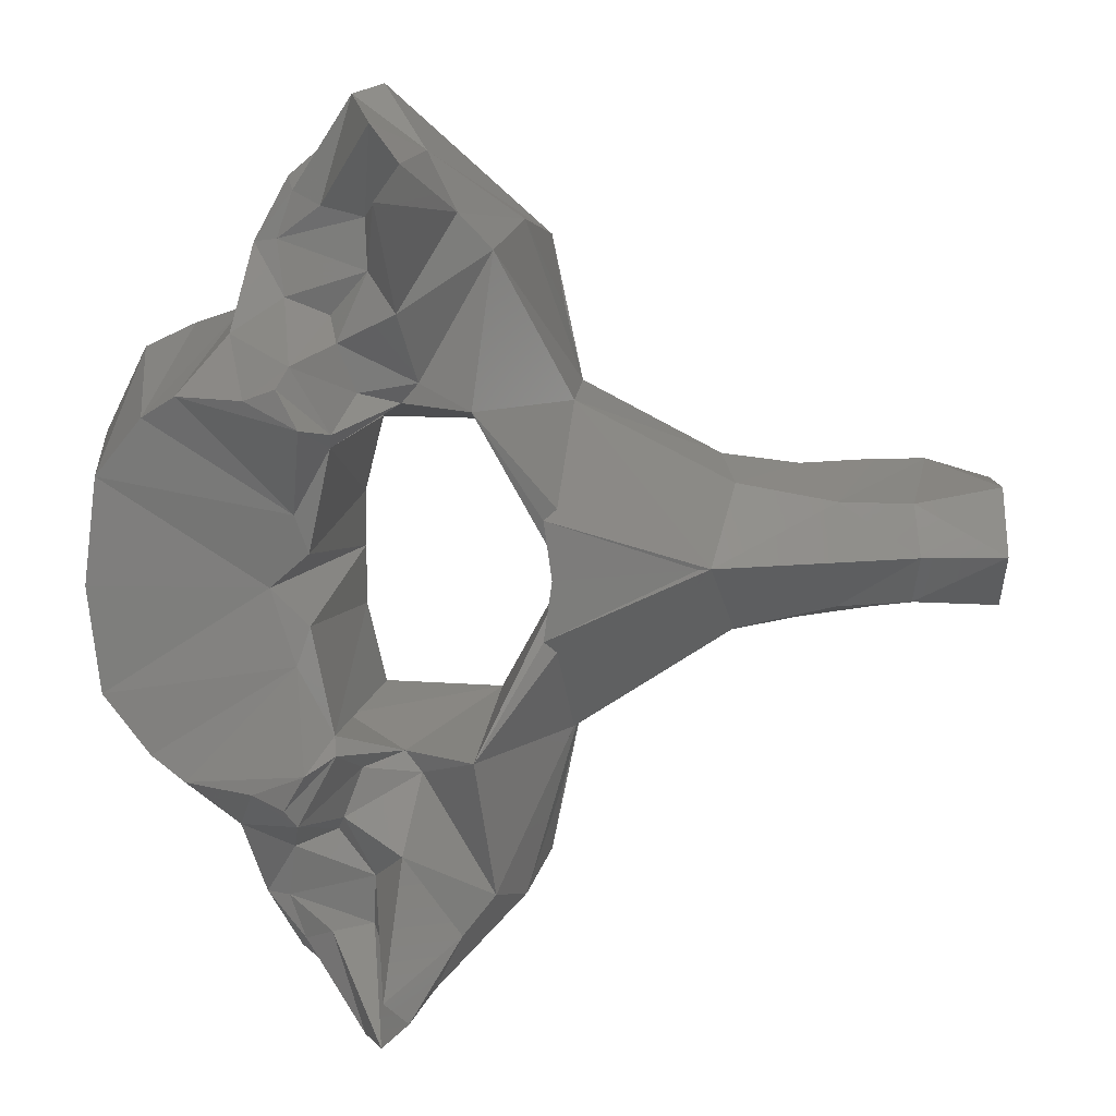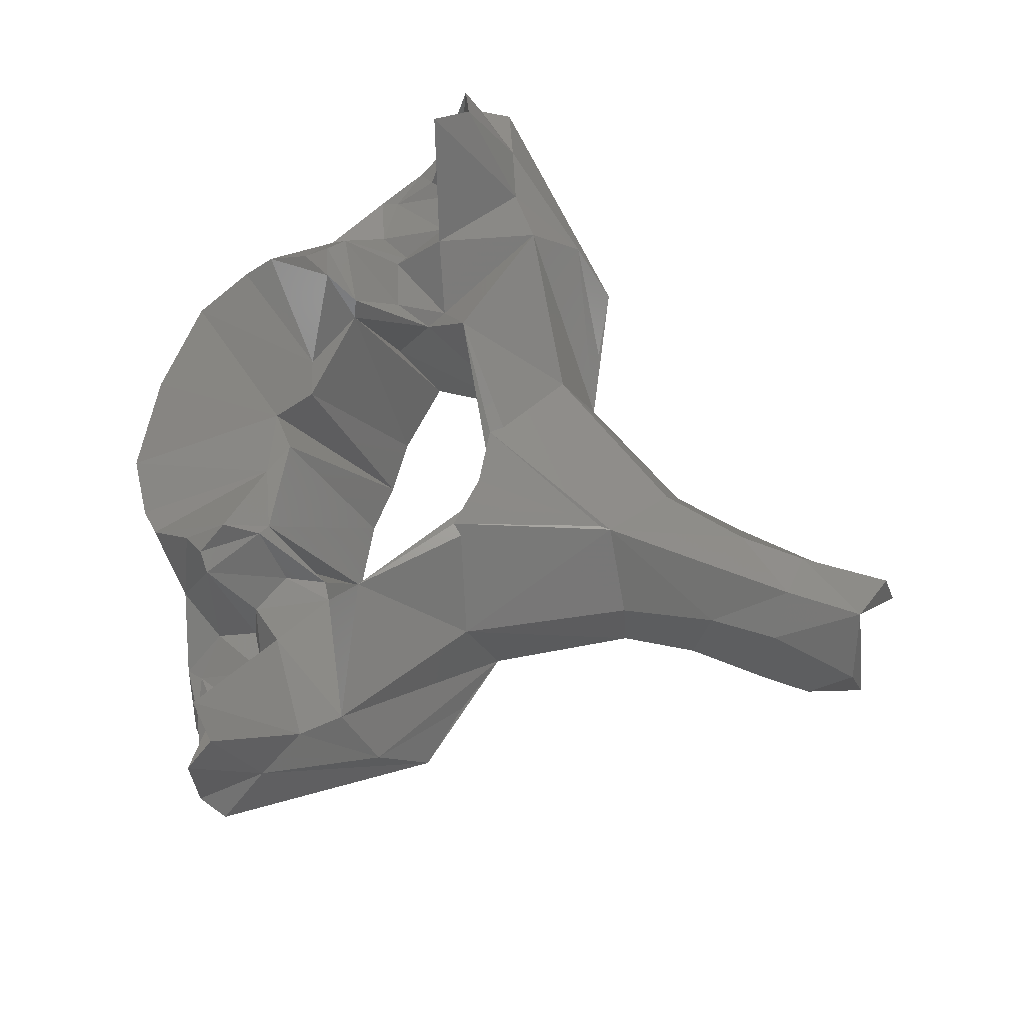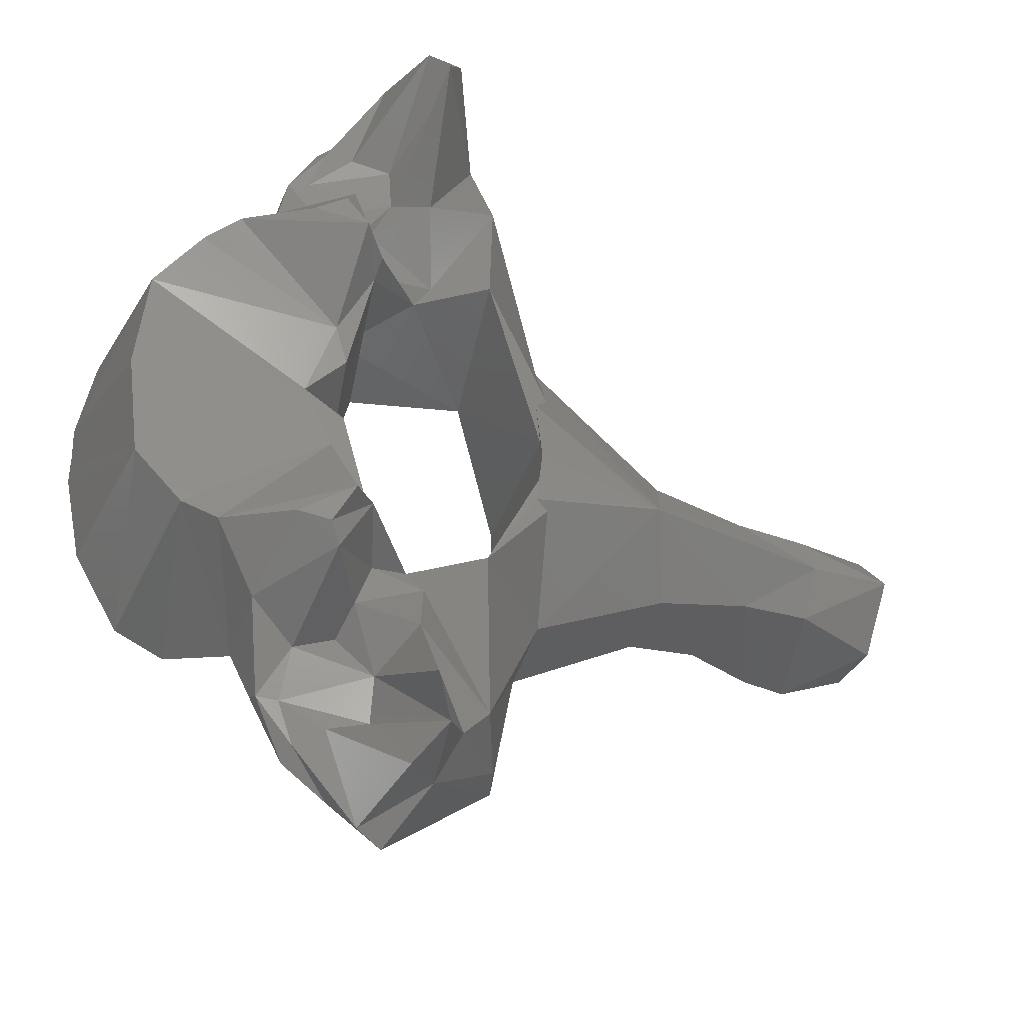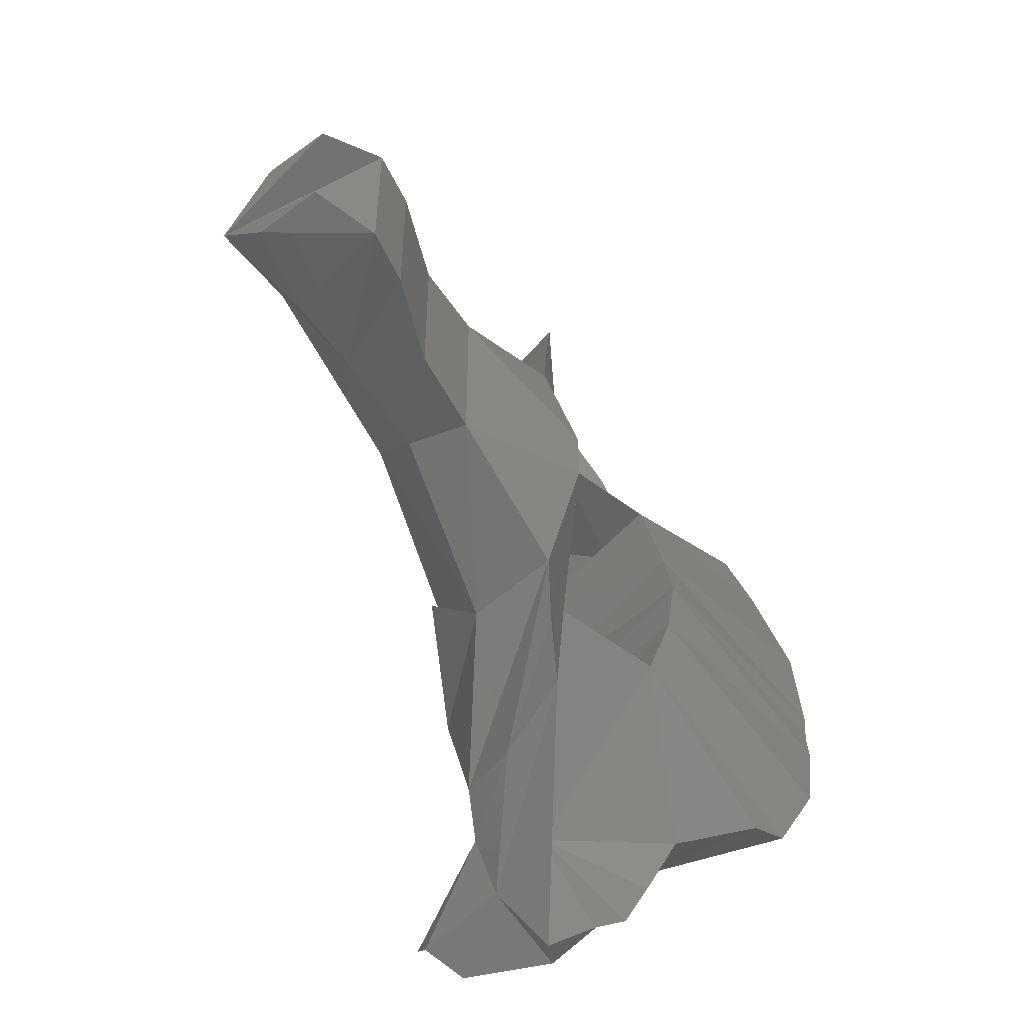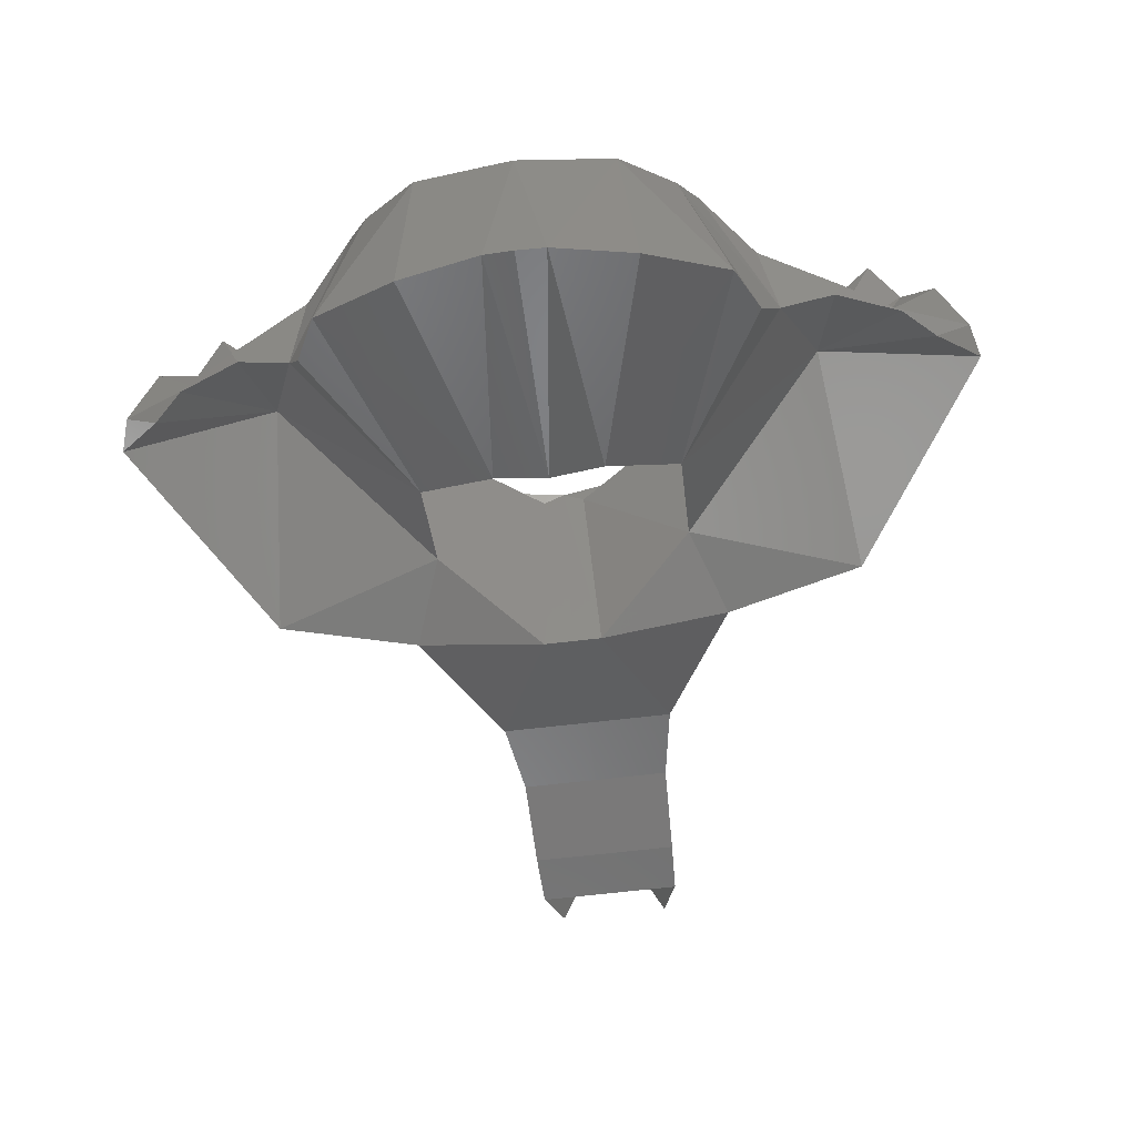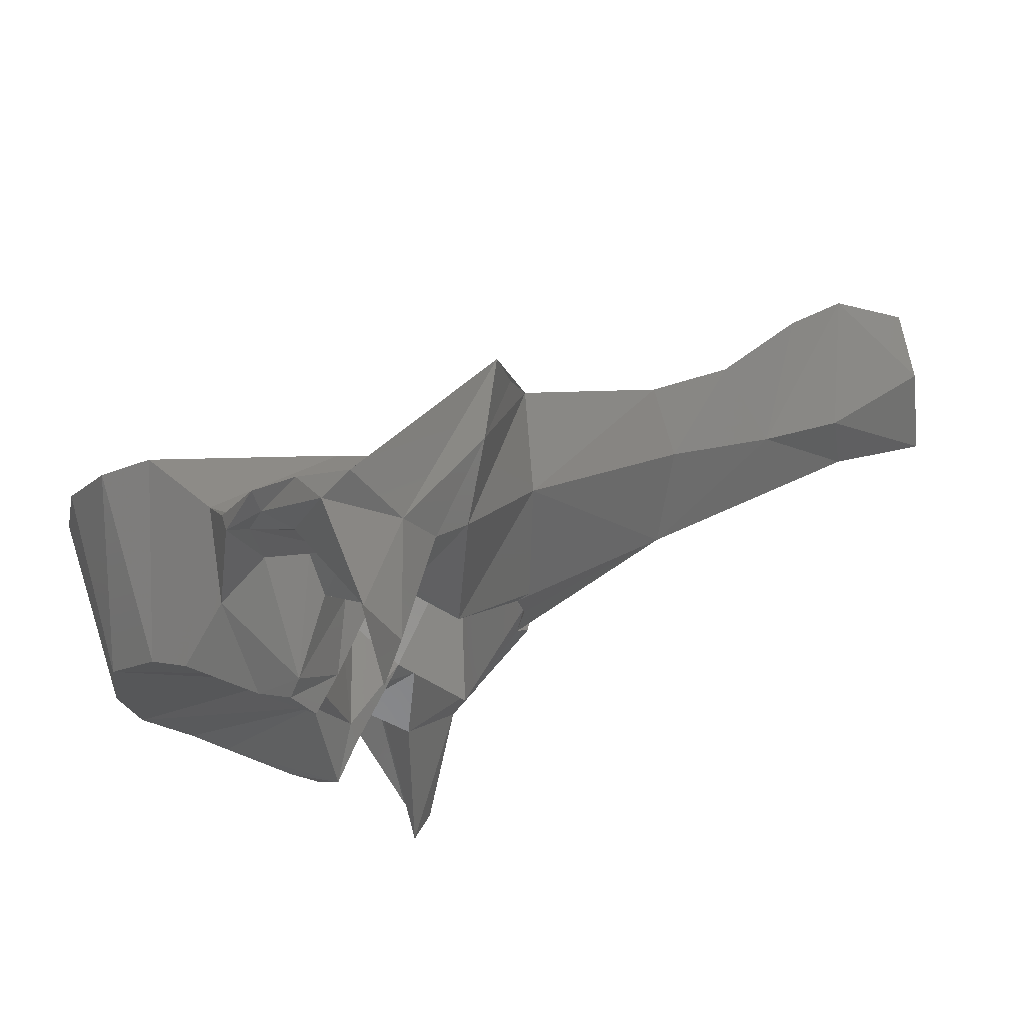
<metadata>
{"format":"stl","ext":"stl","renderer":"f3d","projection":"perspective","resolution":1024,"background":"white","views":[{"elev":11.2,"azim":161.4,"up":"+Z"},{"elev":77.5,"azim":-159.2,"up":"+Y"},{"elev":-33.2,"azim":142.2,"up":"+Z"},{"elev":-53.5,"azim":-68.4,"up":"+Z"},{"elev":-64.7,"azim":96.8,"up":"+Y"},{"elev":71.7,"azim":151.9,"up":"+Z"}]}
</metadata>
<code>
# stl→obj: 155 verts, 288 faces
v -0.01949 0.04117 0.00015
v -0.008393 0.04152 0.00015
v -0.007746 0.04157 -0.00418
v -0.02046 0.04124 0.00015
v -0.007746 0.04157 0.00448
v -0.01459 0.02695 -0.002122
v -0.008682 0.04089 -0.001485
v -0.01459 0.02695 0.00015
v -0.008682 0.04089 0.001786
v -0.01459 0.02695 0.002422
v -0.002206 0.04283 -0.01219
v -0.008703 0.04169 -0.00496
v -0.007746 0.04156 -0.00418
v -0.01175 0.03655 -0.01181
v -0.02394 0.03714 -0.00527
v -0.03678 0.04033 -0.003527
v -0.03645 0.04234 0.00015
v -0.0313 0.03903 -0.003752
v -0.03678 0.04033 0.003828
v -0.0313 0.03903 0.004053
v -0.02394 0.03714 0.005571
v -0.007746 0.04156 0.00448
v -0.01175 0.03655 0.01211
v -0.002206 0.04283 0.01249
v -0.008703 0.04169 0.00526
v -0.008079 0.03087 -0.009838
v -0.02484 0.03213 -0.006679
v -0.01481 0.02953 -0.01227
v -0.02485 0.03213 0.00015
v -0.02484 0.03213 0.006979
v -0.008079 0.03087 0.01014
v -0.01481 0.02953 0.01257
v 0.001252 0.03751 -0.01227
v 0.000253 0.03838 -0.01373
v -0.004716 0.03989 -0.02288
v -0.03082 0.03299 -0.005751
v -0.0375 0.03204 -0.005593
v -0.04161 0.03224 -0.005446
v -0.04412 0.04009 -0.004316
v -0.04263 0.04415 0.00015
v -0.04412 0.04009 0.004616
v -0.04161 0.03224 0.005746
v -0.0375 0.03204 0.005893
v -0.03082 0.03299 0.006052
v -0.004716 0.03989 0.02319
v -0.004716 0.03989 0.02318
v 0.001252 0.03751 0.01257
v 0.000253 0.03838 0.01403
v 0.003817 0.03112 -0.01093
v -0.000374 0.02652 -0.009825
v 0.003446 0.03712 -0.02142
v -0.01226 0.02998 -0.02308
v -0.03082 0.03299 0.00015
v -0.008493 0.03531 -0.0246
v -0.01337 0.02994 -0.0174
v 0.003817 0.03112 0.01123
v -0.000374 0.02652 0.01013
v 0.003446 0.03712 0.02172
v -0.01226 0.02998 0.02338
v -0.008493 0.03531 0.0249
v -0.01337 0.02994 0.0177
v 0.007145 0.0407 -0.009892
v 0.007418 0.04209 -0.01099
v 0.00448 0.03782 -0.01314
v 0.002642 0.04146 -0.01887
v 0.005914 0.03791 -0.01665
v 0.00448 0.03782 -0.01315
v -0.002032 0.0404 -0.02553
v 0.005964 0.04838 -0.02683
v -0.03751 0.03204 0.00015
v -0.04161 0.03224 0.00015
v -0.04563 0.03516 -0.00421
v -0.04563 0.03516 0.004511
v -0.002032 0.0404 0.02583
v 0.005964 0.04838 0.02713
v 0.002642 0.04146 0.01917
v 0.005914 0.03791 0.01695
v 0.00448 0.03782 0.01345
v 0.007145 0.0407 0.01019
v 0.007418 0.04209 0.01129
v 0.000697 0.02513 -0.004101
v 0.01882 0.01947 -0.008543
v 0.01611 0.02153 -0.015
v 0.0126 0.02276 -0.01676
v 0.01036 0.02872 -0.0184
v 0.005609 0.03512 -0.01828
v 0.003711 0.04673 -0.02915
v 0.005043 0.04416 -0.03171
v 0.003493 0.03679 -0.02509
v 0.001822 0.03623 -0.03407
v 0.004887 0.03374 -0.03045
v 0.008631 0.03429 -0.01955
v 0.008863 0.03322 -0.02349
v 0.005609 0.03511 -0.01828
v 0.007753 0.03228 -0.02773
v 0.01005 0.03117 -0.02269
v -0.000191 0.03946 -0.02967
v 0.000697 0.02513 0.004401
v 0.01882 0.01947 0.008844
v 0.01611 0.02153 0.0153
v 0.0126 0.02276 0.01706
v 0.01036 0.02872 0.0187
v 0.005609 0.03512 0.01858
v 0.003711 0.04673 0.02945
v 0.005043 0.04416 0.03201
v 0.003493 0.03679 0.02539
v 0.001822 0.03623 0.03437
v 0.004887 0.03374 0.03075
v 0.008631 0.03429 0.01985
v 0.008863 0.03322 0.0238
v 0.005609 0.03511 0.01858
v 0.01005 0.03117 0.02299
v 0.007753 0.03228 0.02803
v -0.000191 0.03946 0.02997
v 0.01016 0.04414 -0.01167
v 0.009401 0.03924 -0.005159
v 0.01134 0.04288 -0.01433
v 0.008378 0.0392 -0.00239
v 0.000531 0.02445 0.00015
v 0.01026 0.04229 -0.01571
v 0.01026 0.04229 0.01601
v 0.01134 0.04288 0.01463
v 0.01016 0.04414 0.01197
v 0.009401 0.03924 0.00546
v 0.008378 0.0392 0.002691
v 0.02009 0.01919 -0.002163
v 0.0201 0.01934 0.00015
v 0.0219 0.0331 -0.007528
v 0.02191 0.0331 -0.007528
v 0.01895 0.03503 -0.01172
v 0.01895 0.03503 -0.01173
v 0.01696 0.03696 -0.01334
v 0.01271 0.03515 -0.01727
v 0.01695 0.03696 -0.01334
v 0.01272 0.03515 -0.01727
v 0.01031 0.03247 -0.02329
v 0.006278 0.03546 -0.02584
v 0.004308 0.03686 -0.0334
v 0.007782 0.03358 -0.02681
v 0.02009 0.01919 0.002464
v 0.02191 0.0331 0.007829
v 0.01895 0.03503 0.01202
v 0.0219 0.0331 0.007829
v 0.01696 0.03696 0.01364
v 0.01695 0.03696 0.01364
v 0.01271 0.03515 0.01757
v 0.01272 0.03515 0.01757
v 0.01031 0.03247 0.02359
v 0.006278 0.03546 0.02614
v 0.004308 0.03686 0.0337
v 0.007782 0.03358 0.02711
v 0.01322 0.04131 -0.01344
v 0.02276 0.03277 0.00015
v 0.01081 0.03754 0.00015
v 0.01322 0.04131 0.01374
f 1 2 3
f 3 4 1
f 5 2 1
f 1 4 5
f 6 7 2
f 8 6 2
f 2 7 3
f 2 9 10
f 2 10 8
f 5 9 2
f 11 3 7
f 11 12 3
f 13 14 4
f 15 4 14
f 14 3 12
f 16 17 18
f 4 18 17
f 15 18 4
f 19 20 17
f 4 17 20
f 4 20 21
f 22 4 23
f 21 23 4
f 9 5 24
f 5 25 24
f 25 5 23
f 26 7 6
f 27 28 6
f 26 6 28
f 27 6 29
f 8 29 6
f 11 7 26
f 30 29 10
f 8 10 29
f 31 9 24
f 10 9 31
f 30 10 32
f 31 32 10
f 26 33 11
f 34 11 33
f 35 14 11
f 12 11 14
f 11 34 35
f 36 15 27
f 14 27 15
f 14 28 27
f 14 35 28
f 15 36 18
f 37 18 36
f 18 37 38
f 16 18 38
f 39 40 16
f 17 16 40
f 38 39 16
f 41 19 40
f 17 40 19
f 42 20 19
f 19 41 42
f 42 43 20
f 21 20 44
f 43 44 20
f 44 30 21
f 23 21 30
f 45 24 23
f 25 23 24
f 30 32 23
f 32 46 23
f 31 24 47
f 48 47 24
f 46 48 24
f 33 26 49
f 49 26 50
f 51 50 26
f 51 26 52
f 28 52 26
f 27 29 36
f 53 36 29
f 28 35 54
f 28 54 55
f 28 55 52
f 30 44 29
f 53 29 44
f 56 31 47
f 57 31 56
f 31 57 58
f 58 59 31
f 32 31 59
f 60 46 32
f 61 60 32
f 59 61 32
f 49 62 33
f 33 62 63
f 63 64 33
f 64 34 33
f 65 34 66
f 34 67 66
f 65 35 34
f 35 68 54
f 69 68 65
f 65 68 35
f 36 53 37
f 70 37 53
f 37 70 38
f 71 38 70
f 71 40 38
f 72 38 40
f 72 39 38
f 39 72 40
f 42 40 71
f 40 73 41
f 40 42 73
f 42 41 73
f 43 42 70
f 71 70 42
f 44 43 53
f 70 53 43
f 60 74 46
f 75 76 74
f 45 74 76
f 48 46 76
f 76 77 48
f 78 48 77
f 47 48 78
f 56 47 79
f 47 80 79
f 47 78 80
f 62 49 50
f 62 50 81
f 82 81 83
f 83 81 50
f 83 50 84
f 84 50 85
f 50 51 85
f 65 66 51
f 51 66 86
f 51 69 65
f 51 87 69
f 88 87 89
f 51 89 87
f 51 52 90
f 51 90 91
f 92 93 51
f 89 51 93
f 51 94 92
f 95 96 51
f 96 85 51
f 51 91 95
f 55 54 52
f 54 97 52
f 97 90 52
f 68 97 54
f 57 56 79
f 98 57 79
f 99 100 98
f 57 98 100
f 101 57 100
f 102 57 101
f 102 58 57
f 76 58 77
f 103 77 58
f 76 75 58
f 75 104 58
f 105 106 104
f 58 104 106
f 107 59 58
f 108 107 58
f 109 58 110
f 106 110 58
f 109 111 58
f 58 112 113
f 58 102 112
f 113 108 58
f 59 60 61
f 59 114 60
f 59 107 114
f 60 114 74
f 115 62 116
f 117 63 115
f 62 115 63
f 116 62 118
f 62 81 118
f 119 118 81
f 67 63 120
f 117 120 63
f 120 66 64
f 94 66 120
f 87 68 69
f 97 68 87
f 75 74 104
f 104 74 114
f 78 121 80
f 122 80 121
f 78 77 121
f 121 77 111
f 122 123 80
f 123 79 80
f 124 79 123
f 125 79 124
f 79 125 98
f 119 98 125
f 82 126 81
f 81 126 119
f 127 119 126
f 82 128 126
f 82 83 129
f 130 129 83
f 84 131 83
f 84 85 130
f 132 130 85
f 85 133 134
f 135 85 136
f 96 136 85
f 92 94 120
f 87 88 97
f 137 88 89
f 137 89 93
f 88 138 97
f 137 138 88
f 97 138 90
f 91 90 138
f 138 139 91
f 95 91 139
f 135 136 92
f 93 92 136
f 133 92 120
f 137 93 139
f 136 139 93
f 139 136 95
f 96 95 136
f 99 98 140
f 98 119 140
f 127 140 119
f 99 141 100
f 142 100 141
f 100 142 101
f 140 143 99
f 101 142 102
f 144 102 142
f 145 146 102
f 147 148 102
f 112 102 148
f 121 111 109
f 114 105 104
f 106 105 149
f 114 150 105
f 105 150 149
f 110 106 149
f 107 150 114
f 150 107 108
f 150 108 151
f 113 151 108
f 147 109 148
f 109 110 148
f 149 151 110
f 151 148 110
f 121 109 146
f 151 113 148
f 113 112 148
f 116 132 115
f 132 152 115
f 152 117 115
f 134 116 131
f 131 116 128
f 153 129 154
f 116 154 129
f 116 118 154
f 135 120 152
f 117 152 120
f 154 118 119
f 119 125 154
f 147 155 121
f 122 121 155
f 123 122 155
f 124 123 144
f 155 144 123
f 142 124 145
f 143 124 142
f 153 154 141
f 124 141 154
f 154 125 124
f 129 153 126
f 127 126 153
f 141 140 153
f 127 153 140
f 134 133 152
f 138 137 139
f 155 146 145
f 151 149 150

</code>
